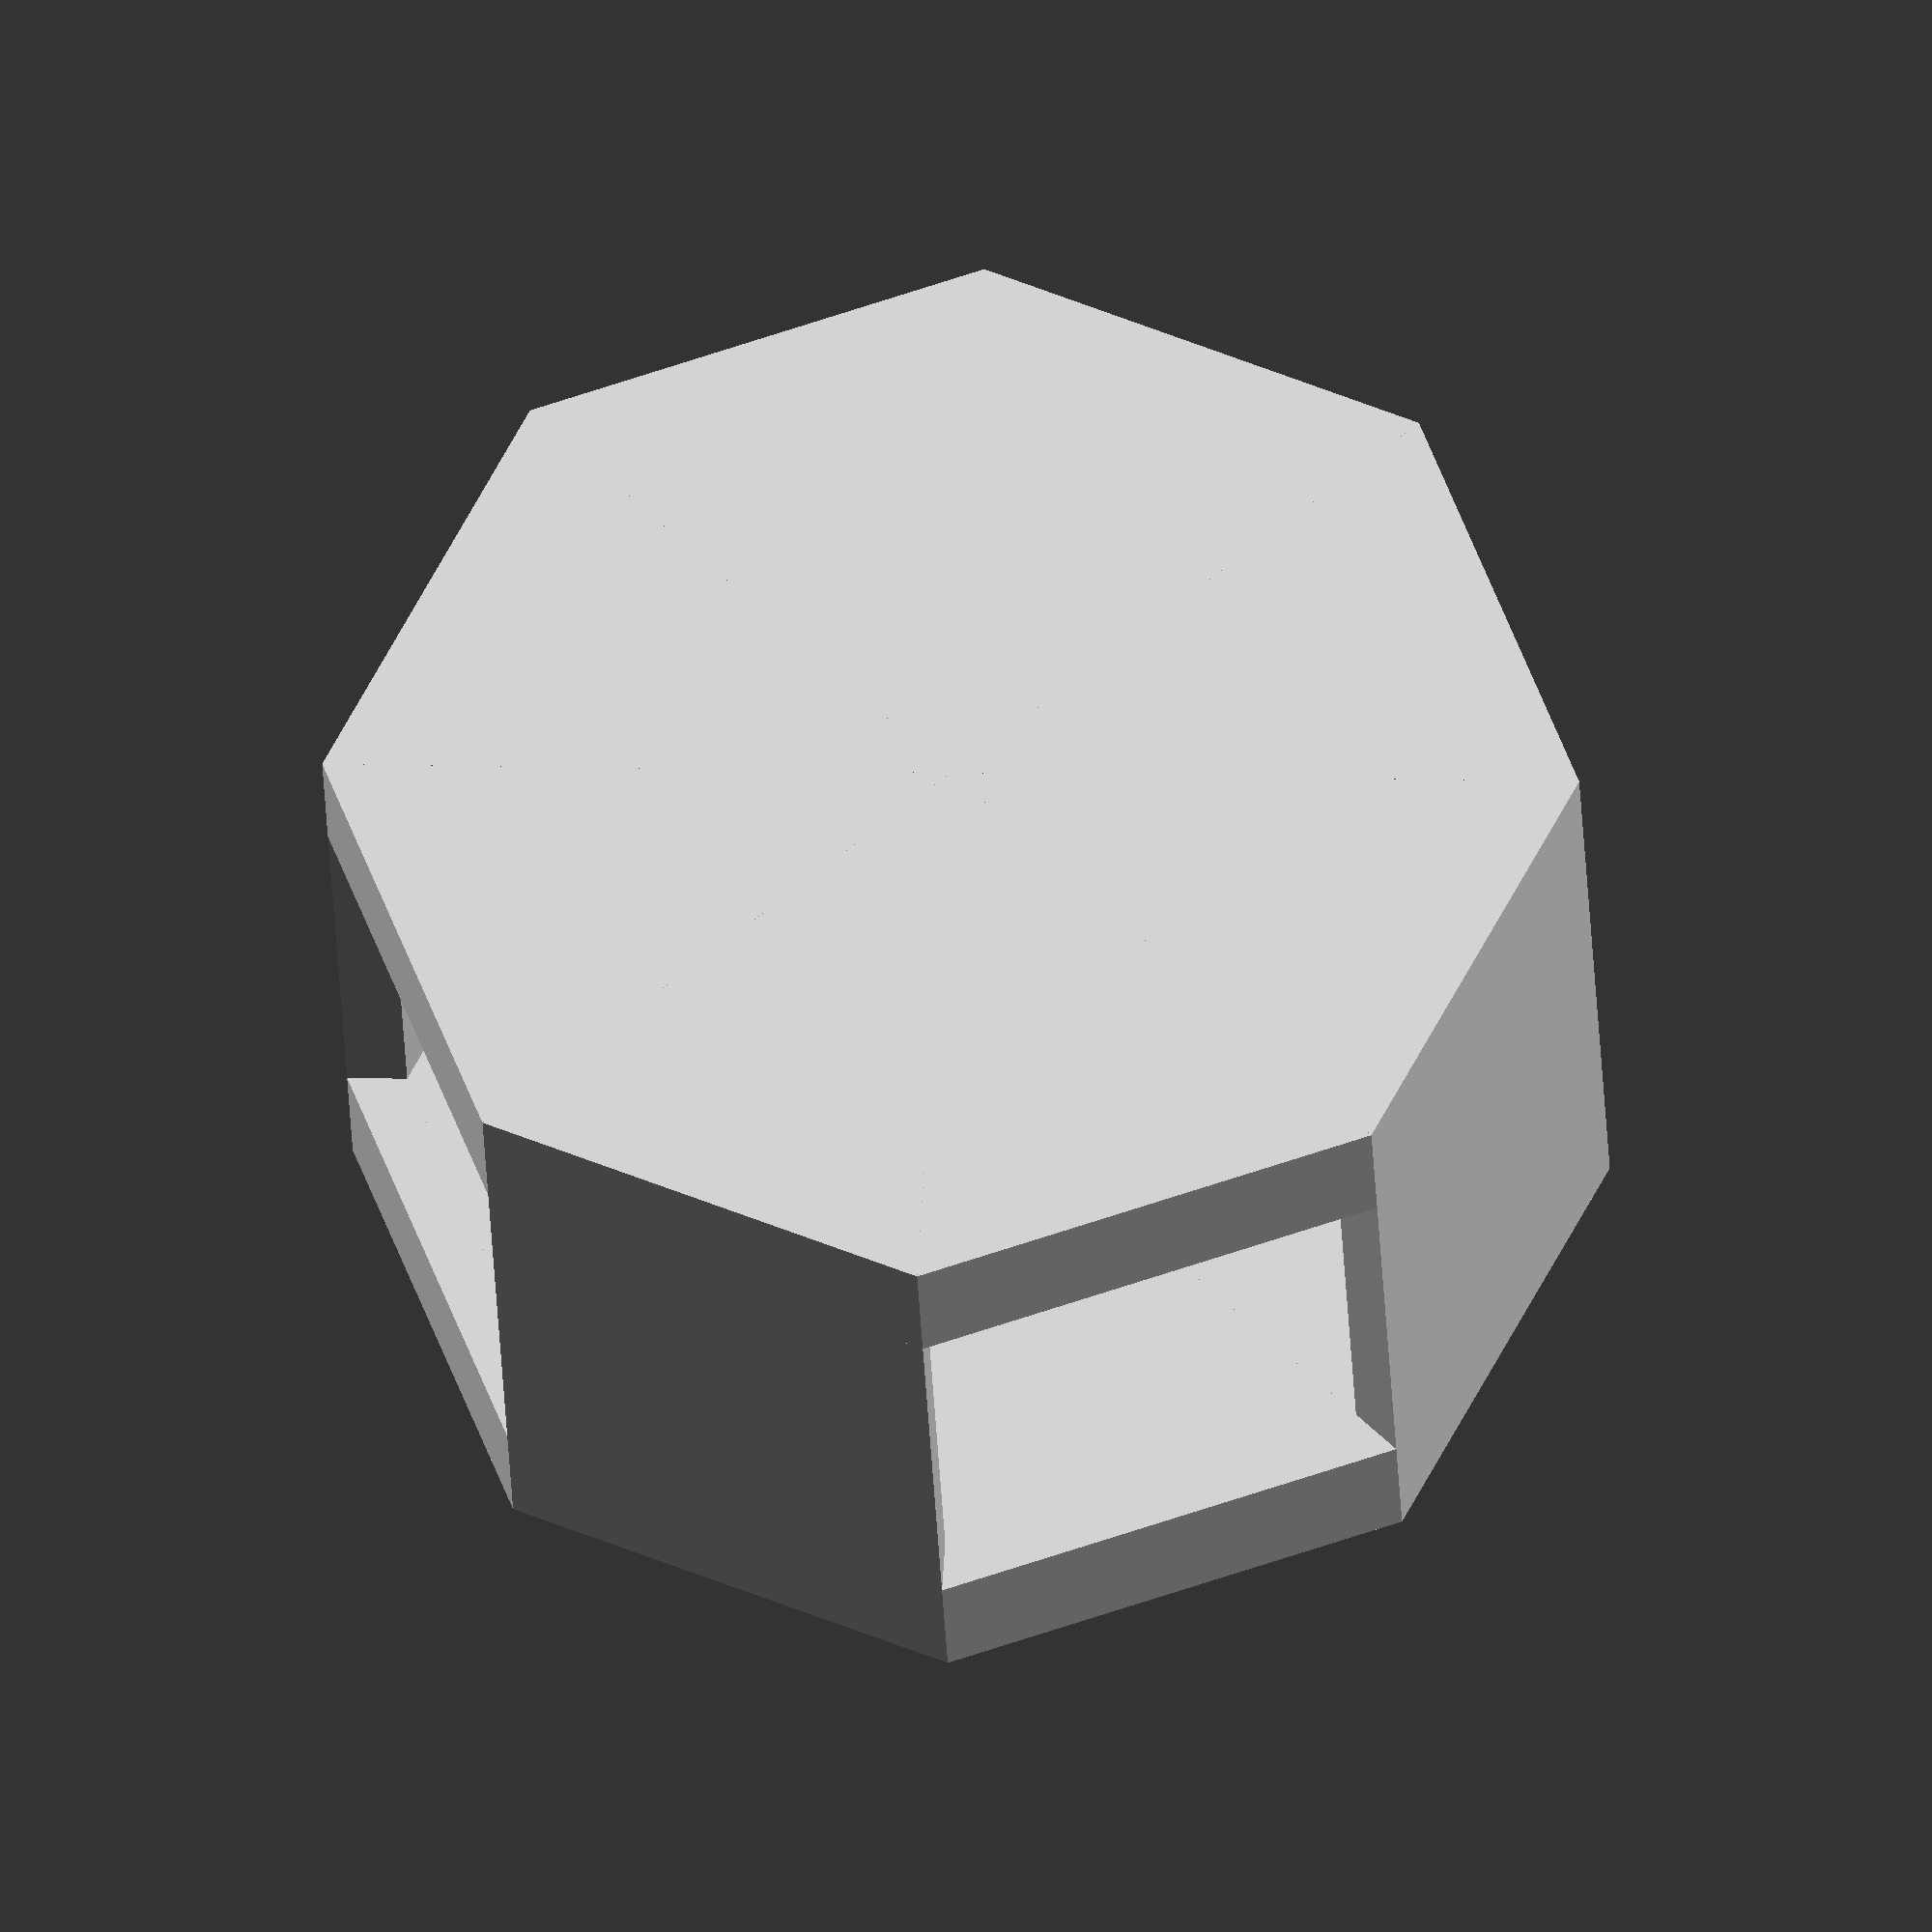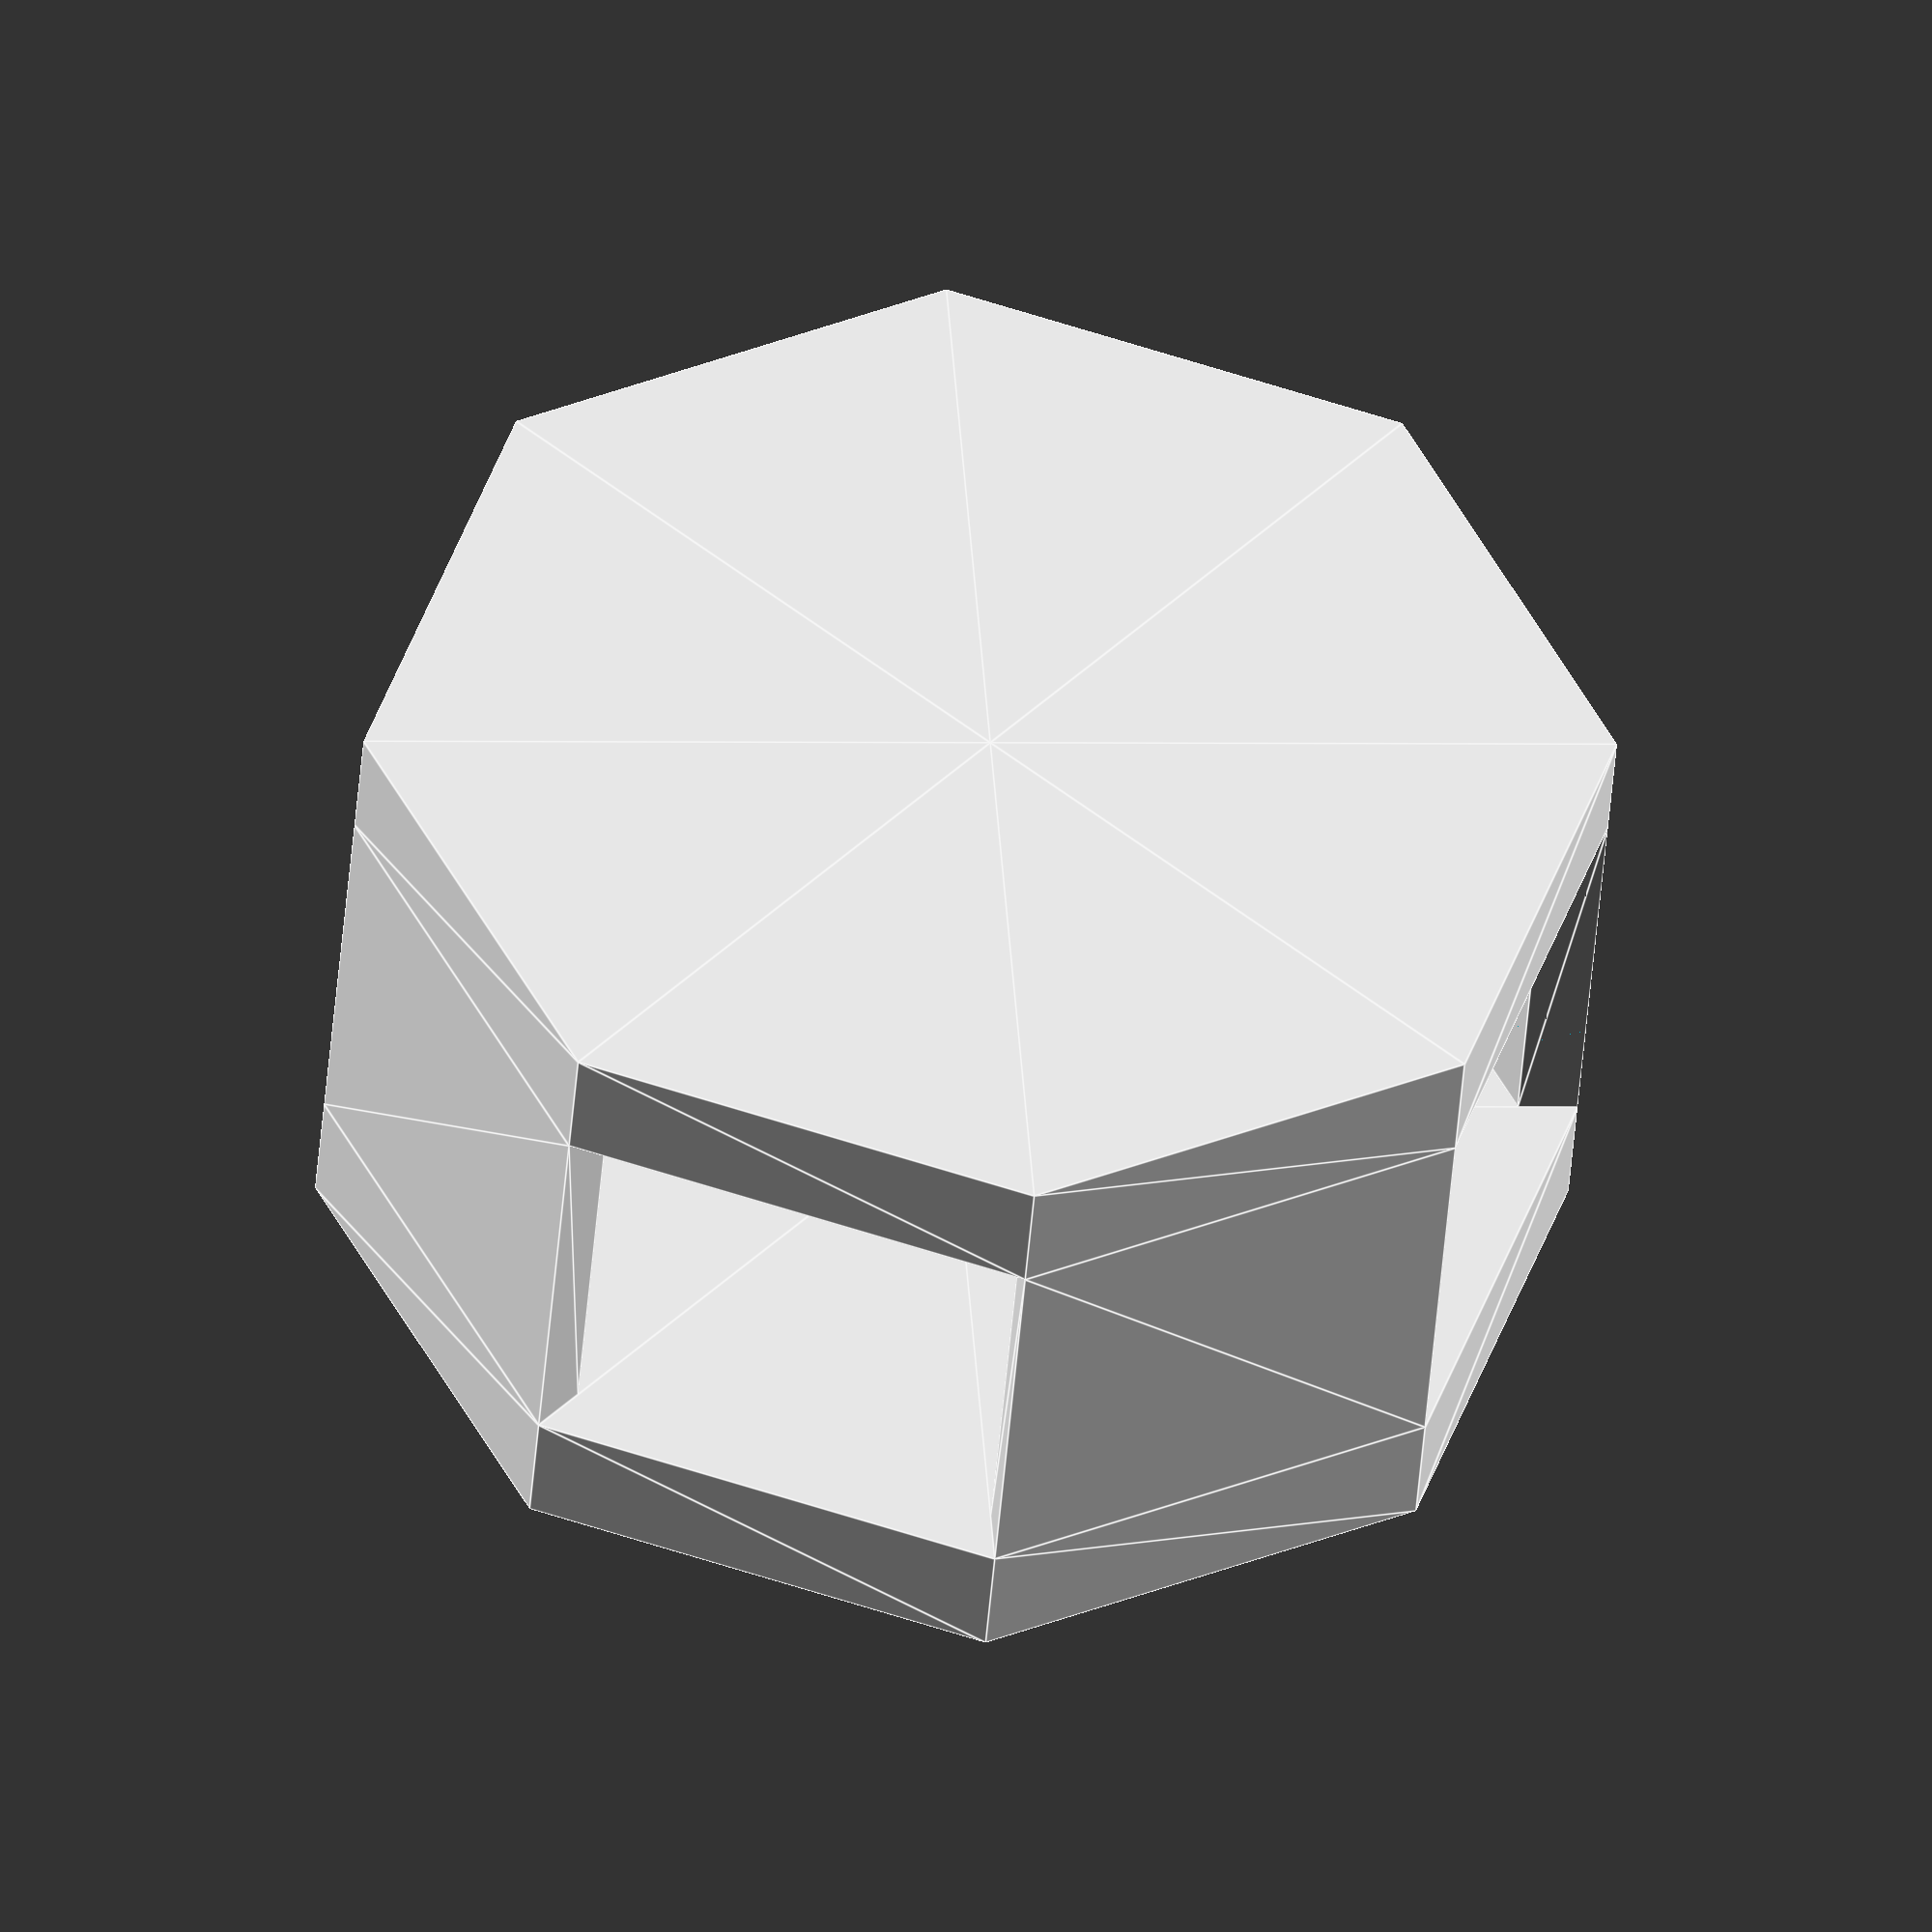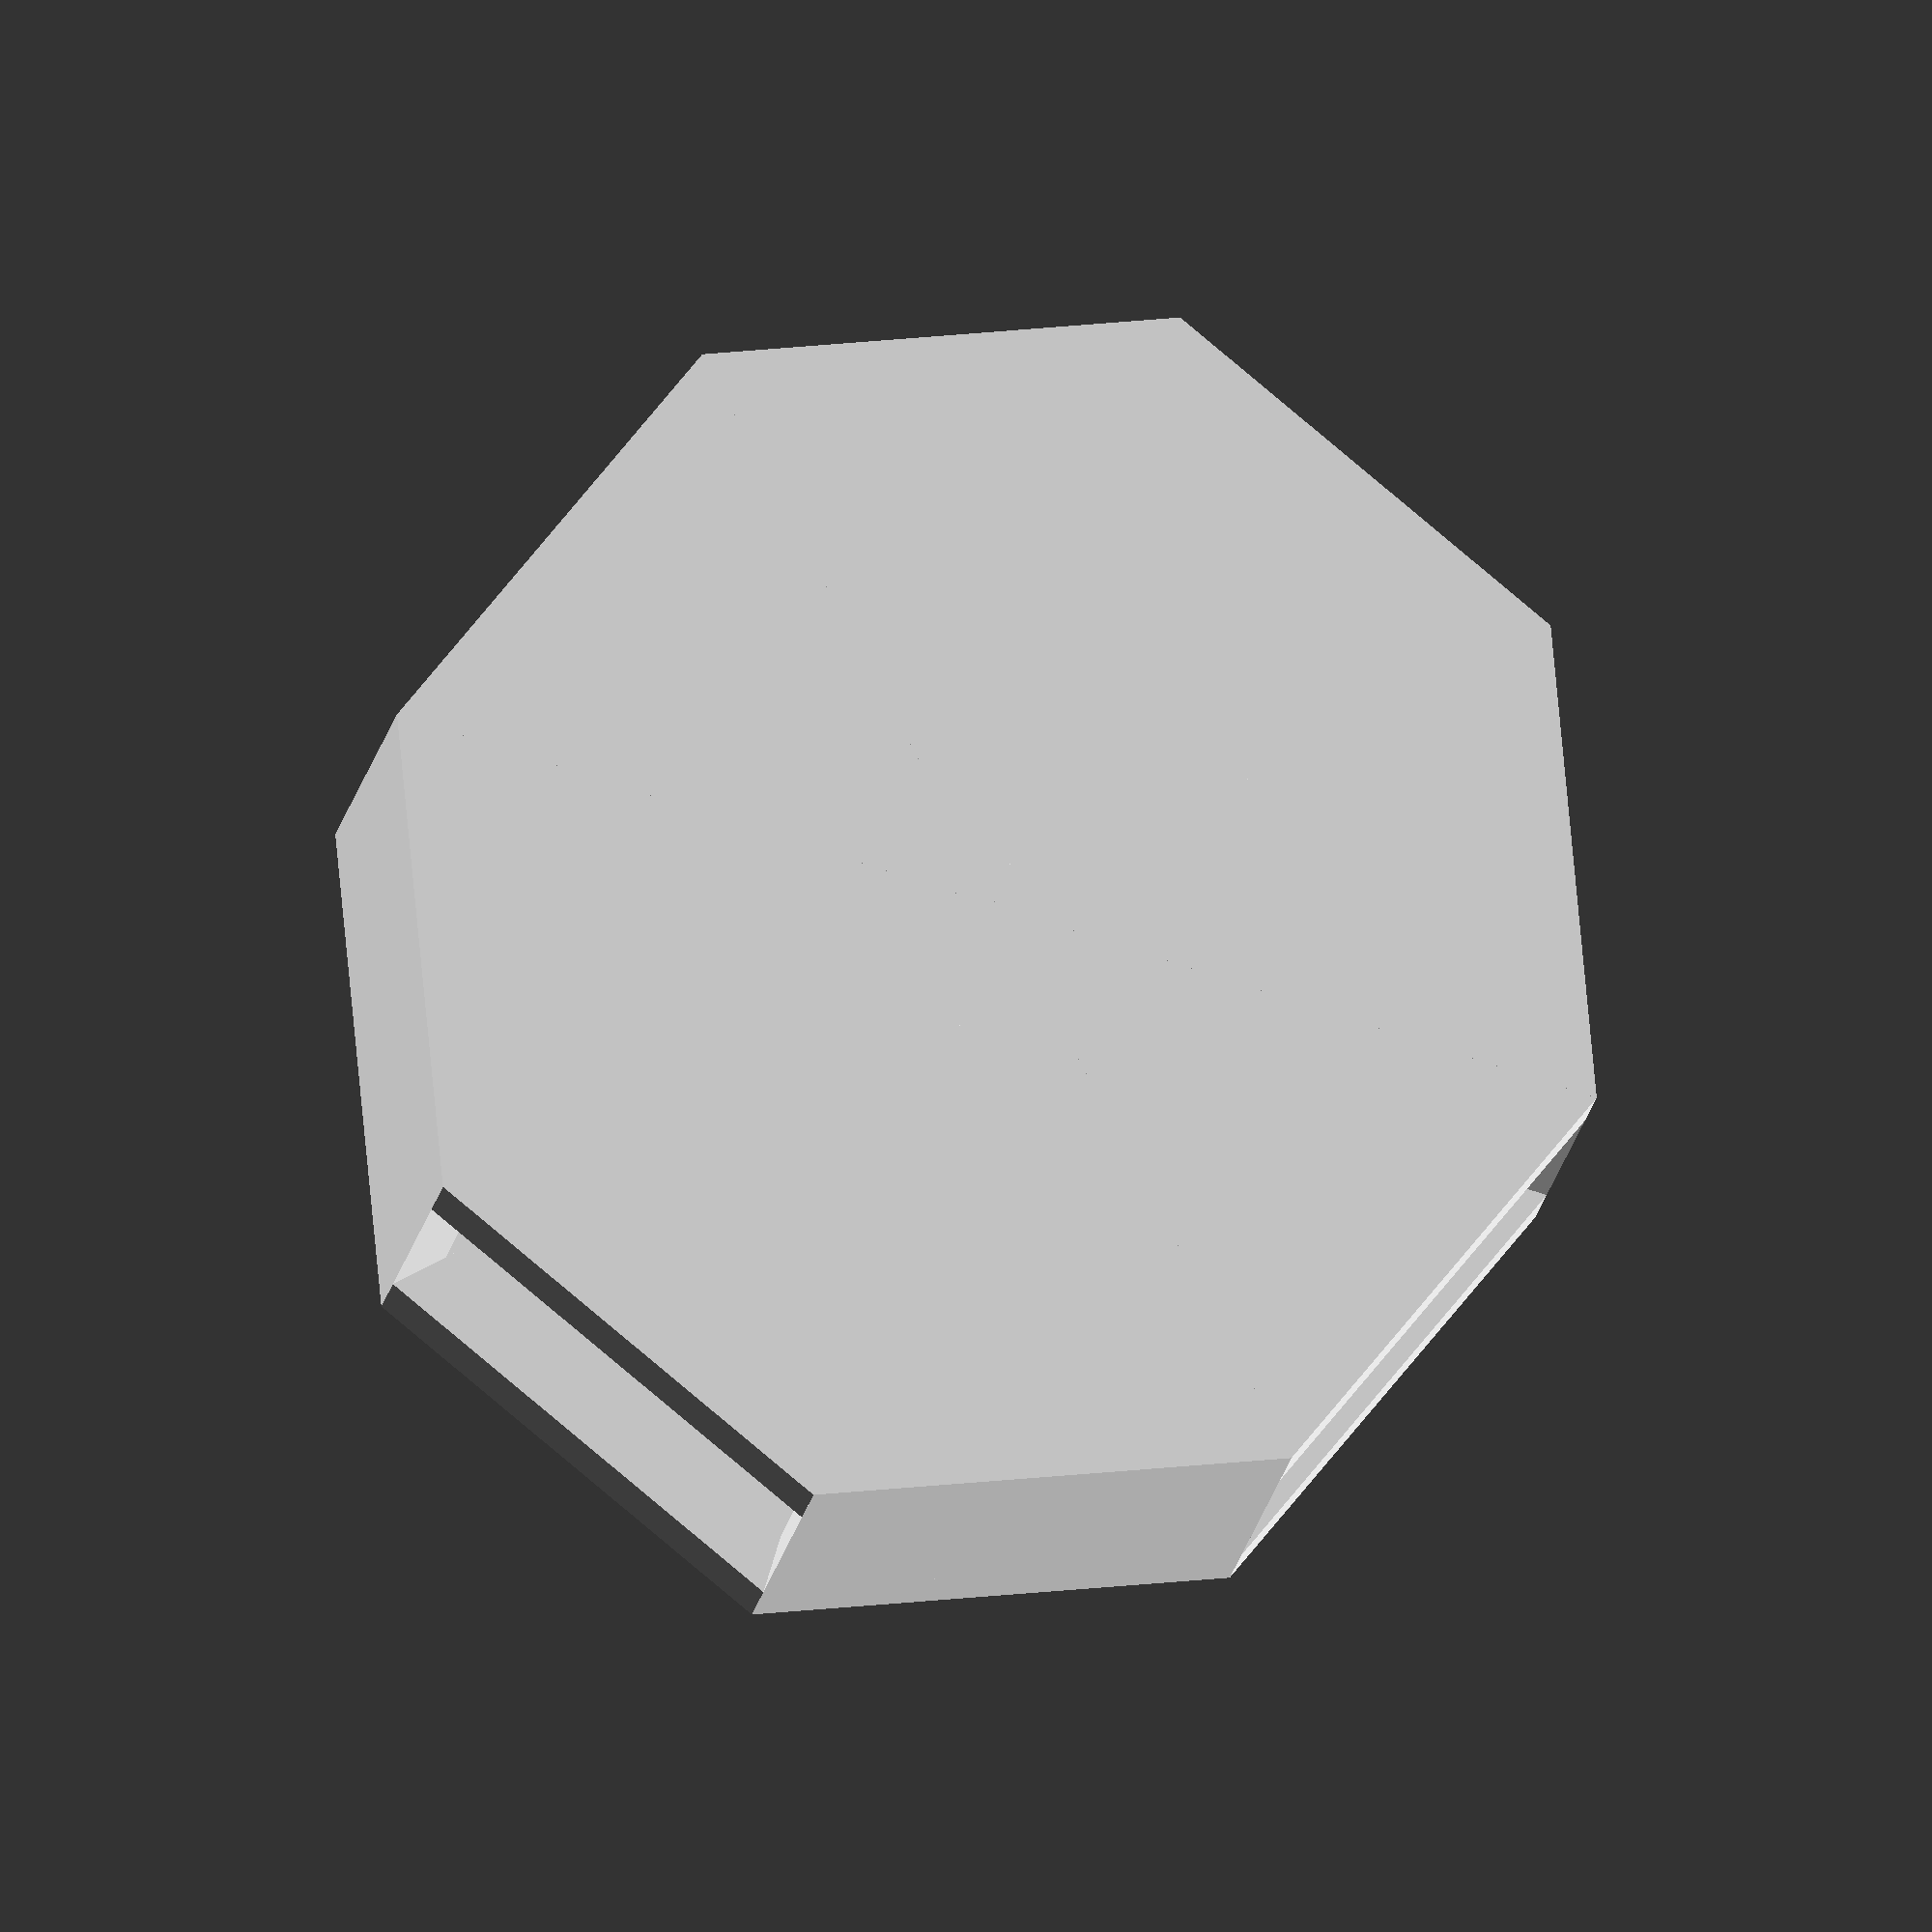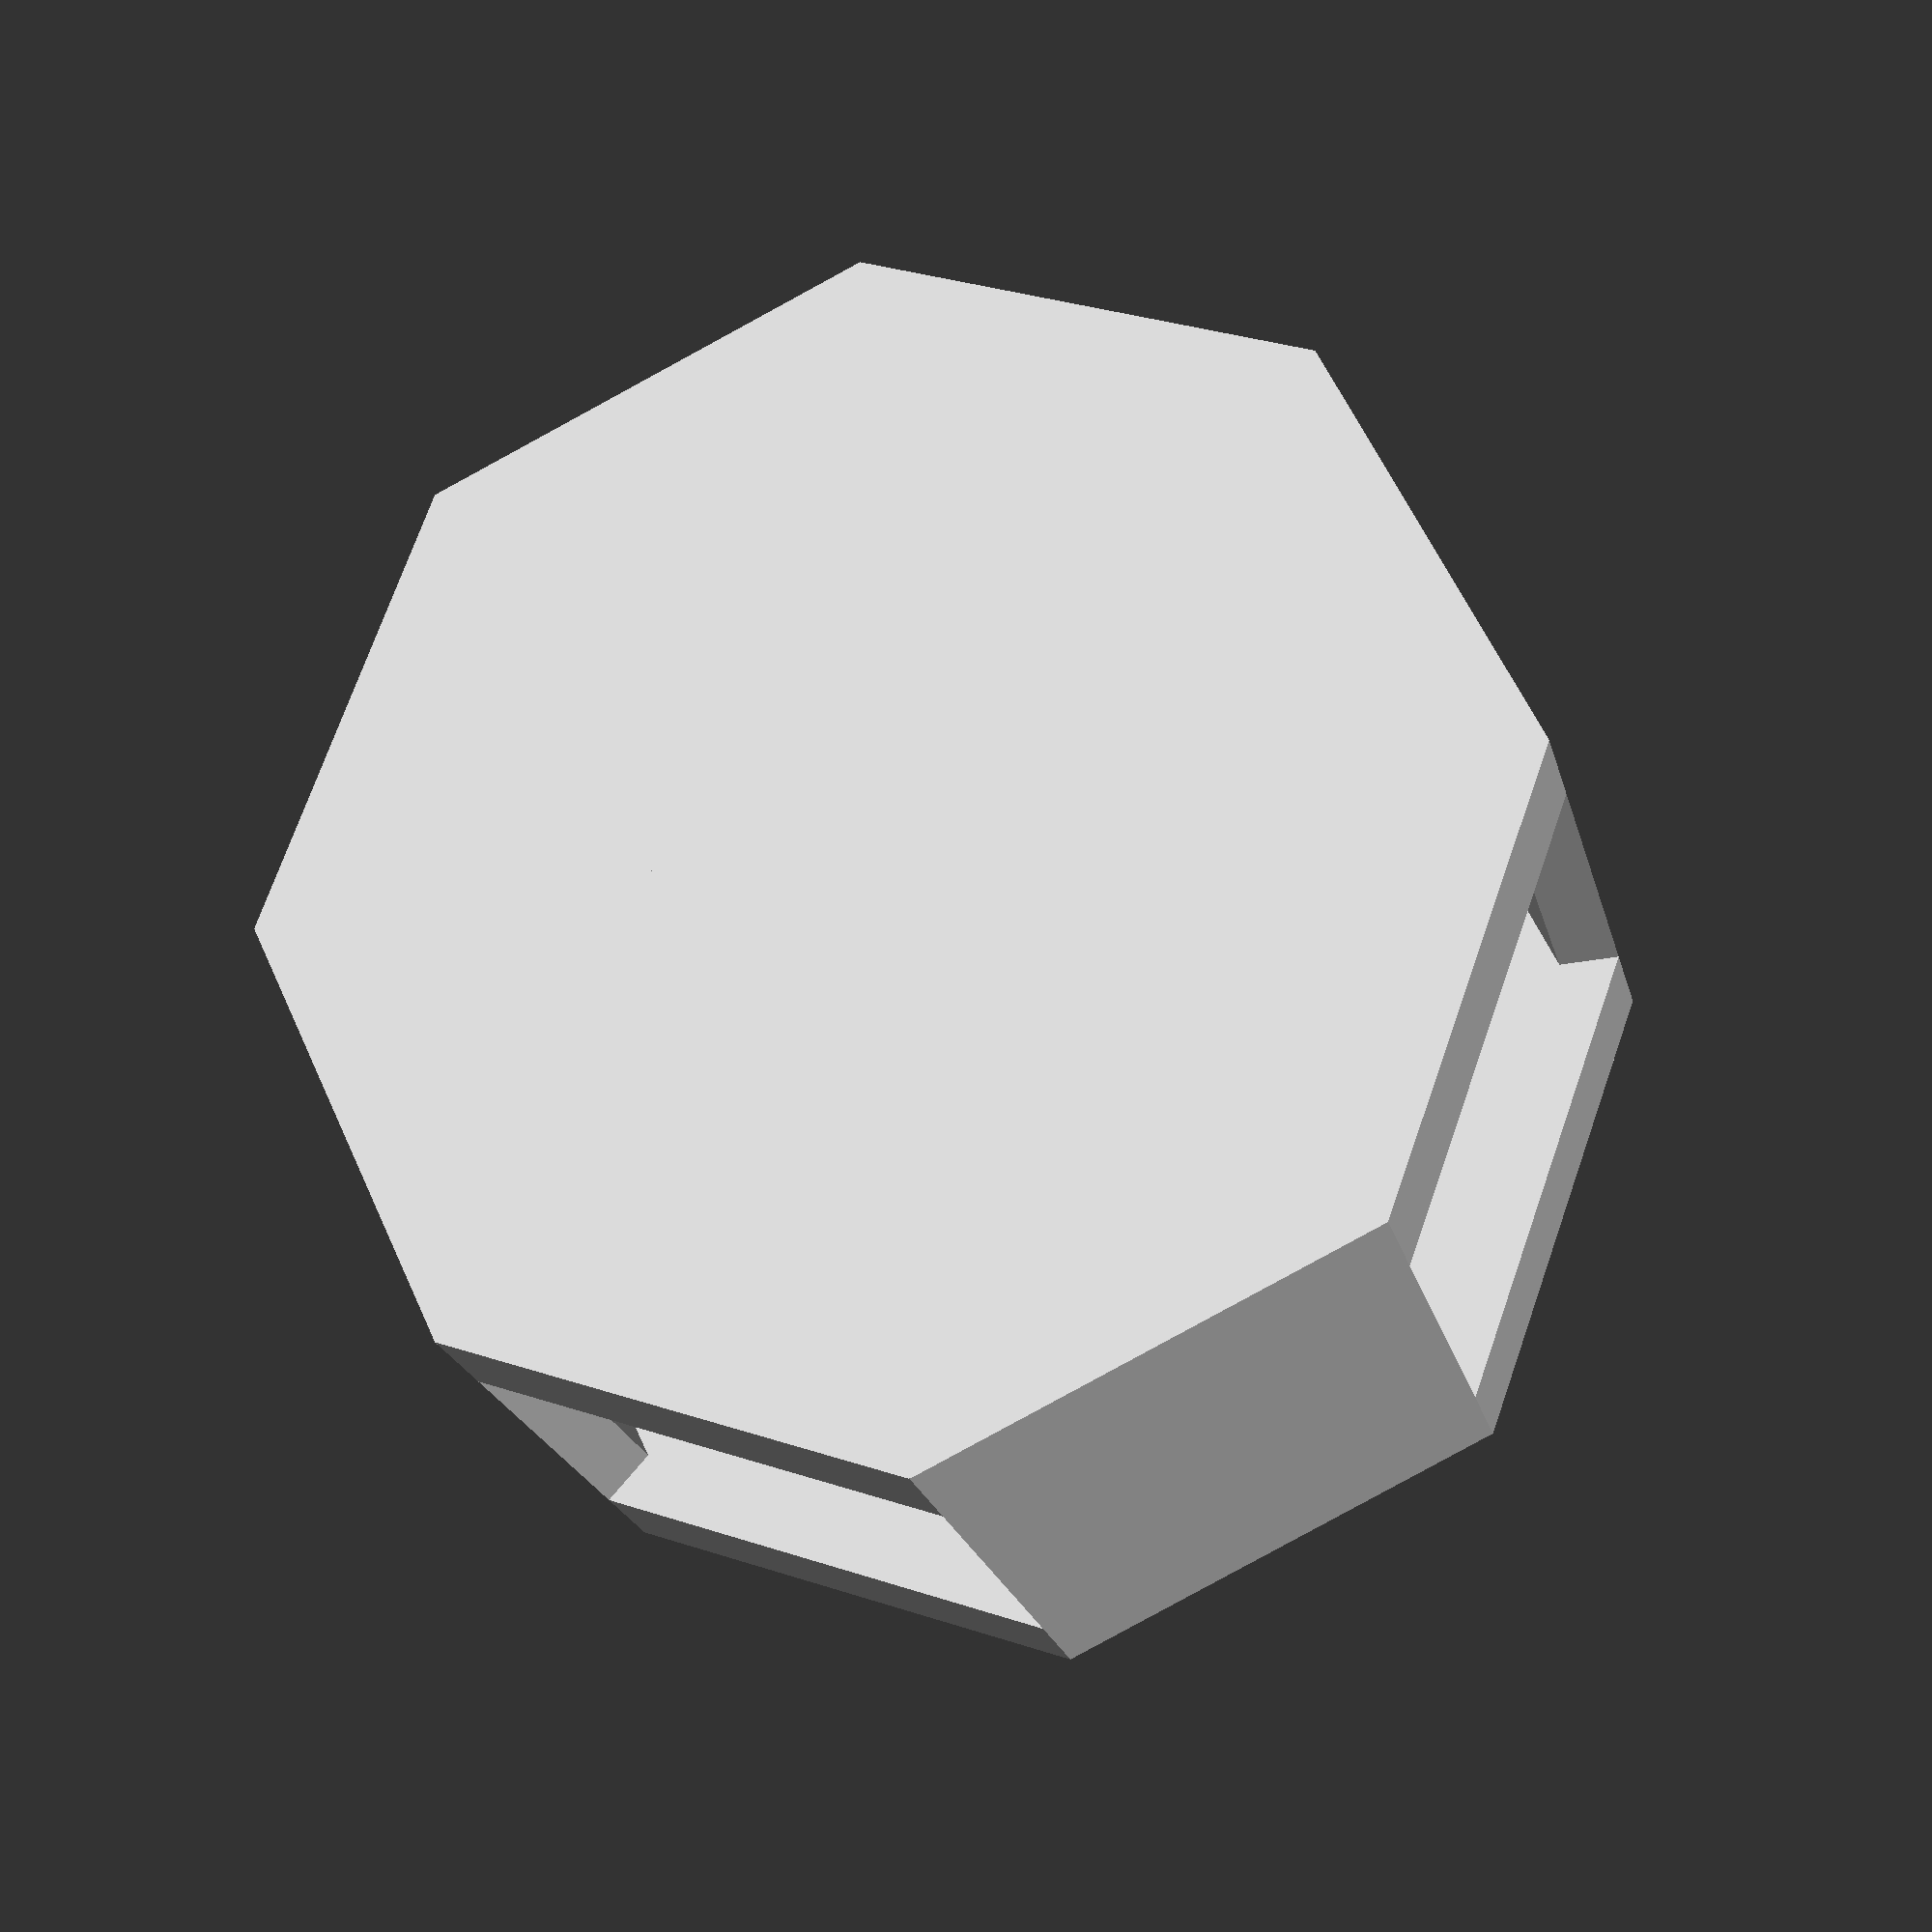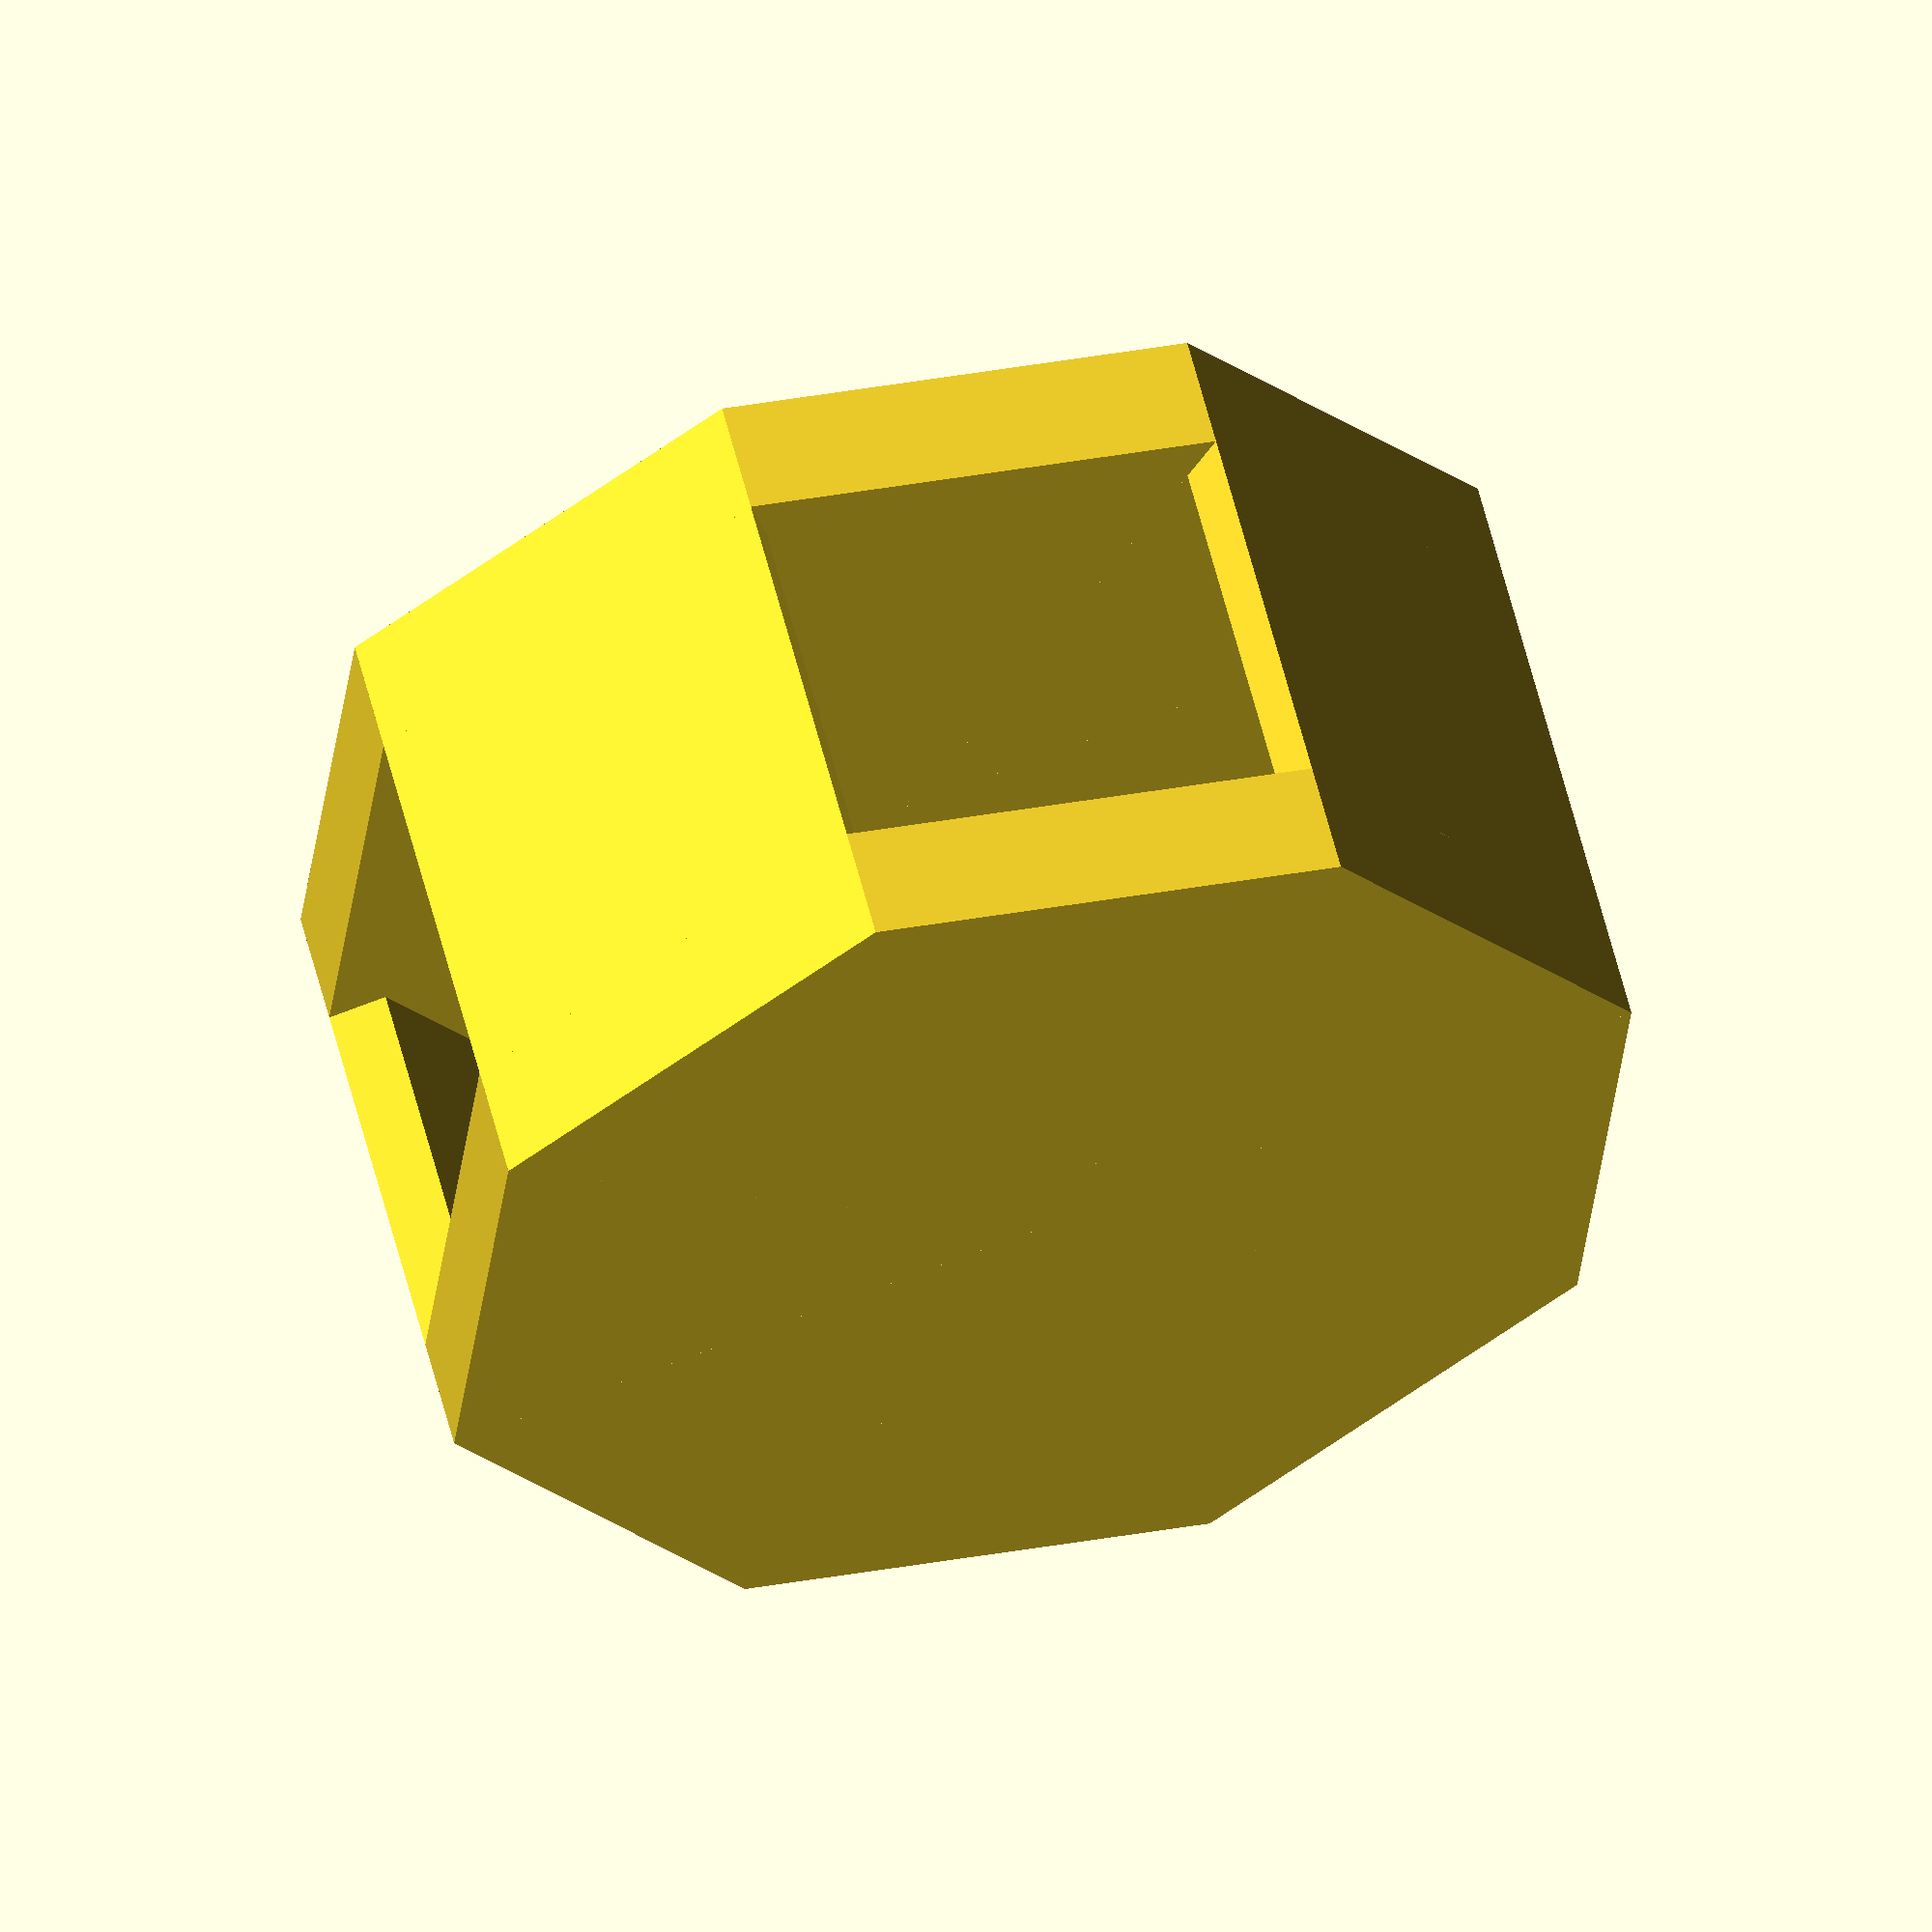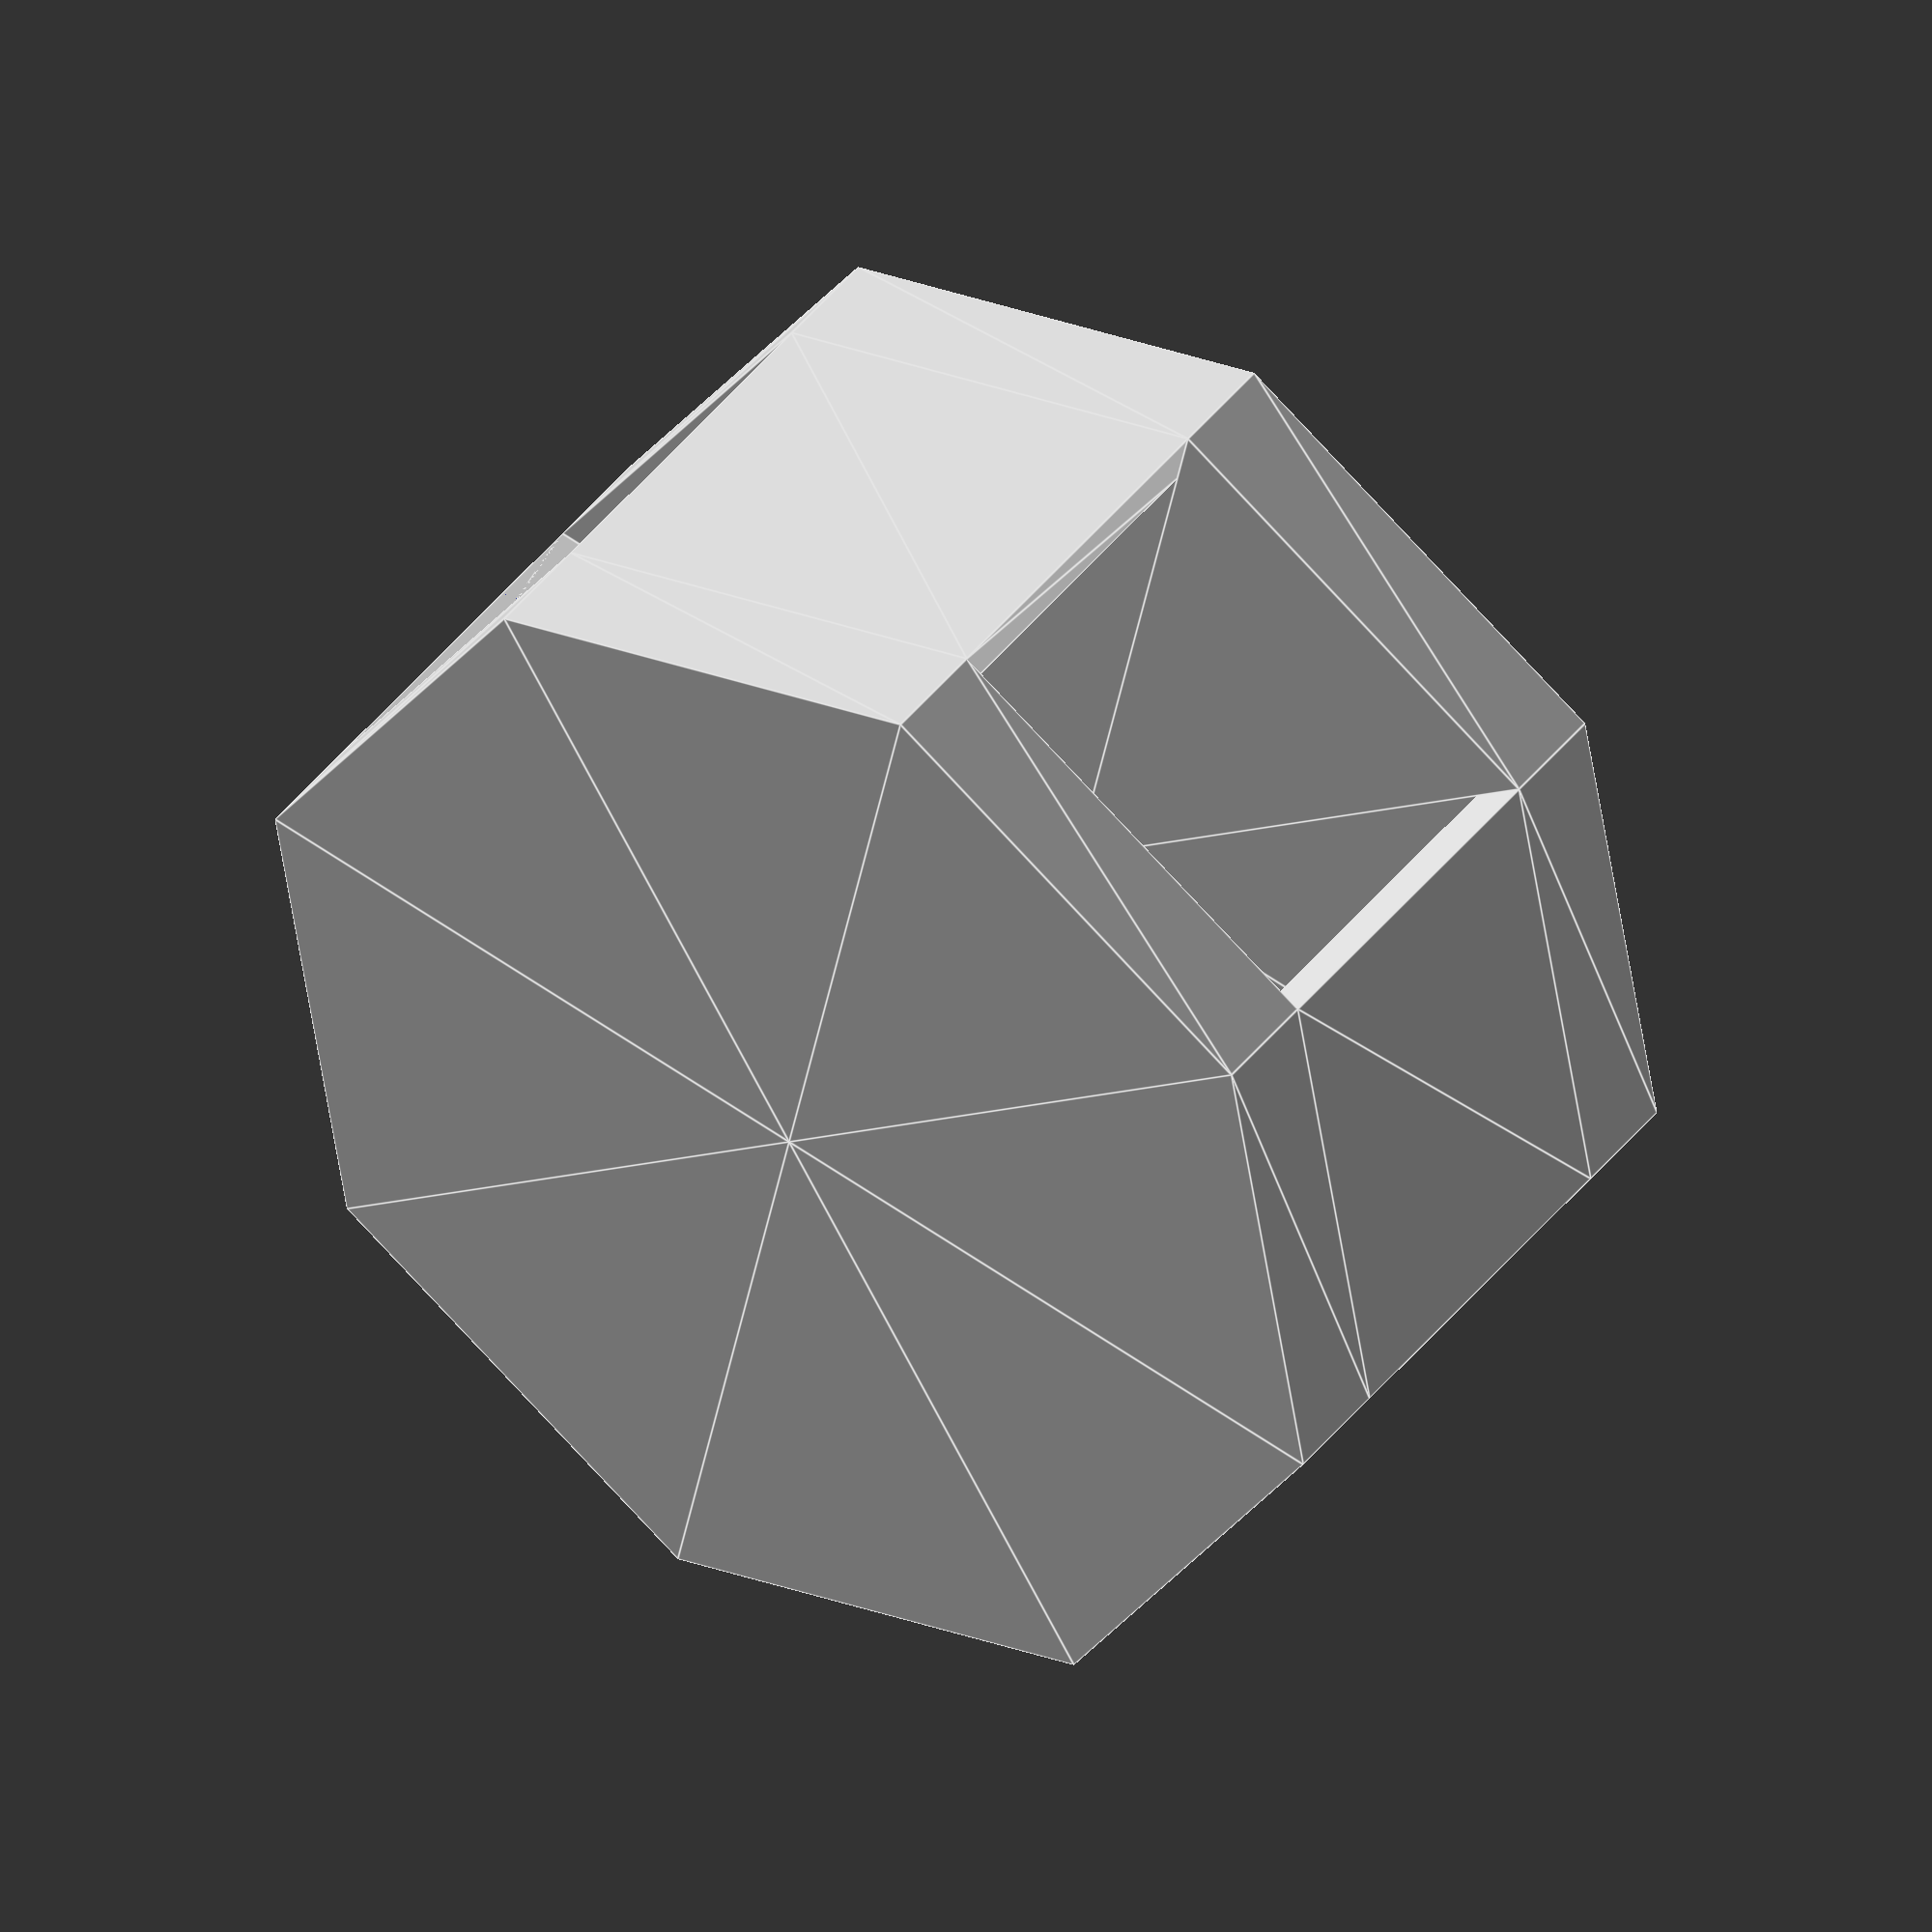
<openscad>
//
//
//

inner_radius = 24;
outer_radius = 36;
tower_height = 20;
thickness = 3;

walkway_length = 8;

third_floor_slice_count = 8; // this indirectly controls the size of the pad
third_floor_slice_sweep = 360 / third_floor_slice_count;

width = outer_radius - inner_radius;
third_floor_radius = (width / 2) / sin(third_floor_slice_sweep / 2);
third_floor_edge_radius = cos(third_floor_slice_sweep / 2) * third_floor_radius;

wall_thickness = 1.5;
wall_height = 10;


module make_third_floor() {
    union() {
        for (rotational_index=[0:1:third_floor_slice_count-1]) {
            start_angle = (360.0 / third_floor_slice_count) * rotational_index;
            end_angle = (360.0 / third_floor_slice_count) * (rotational_index + 1);

            p03x = 0;
            p03y = 0 - thickness;
            p03z = 0;

            p12x = 0;
            p12y = 0;
            p12z = 0;

            p4x = third_floor_radius * sin(start_angle);
            p4y = 0 - thickness;
            p4z = third_floor_radius * cos(start_angle);

            p5x = third_floor_radius * sin(start_angle);
            p5y = 0;
            p5z = third_floor_radius * cos(start_angle);

            p6x = third_floor_radius * sin(end_angle);
            p6y = 0;
            p6z = third_floor_radius * cos(end_angle);

            p7x = third_floor_radius * sin(end_angle);
            p7y =  0 - thickness;
            p7z = third_floor_radius * cos(end_angle);

            section_points = [[p03x, p03y, p03z], // 0
                              [p12x, p12y, p12z], // 1
                              [p4x, p4y, p4z], // 2
                              [p5x, p5y, p5z], // 3
                              [p6x, p6y, p6z], // 4
                              [p7x, p7y, p7z]]; // 5
            polyhedron(points=section_points,
                       faces=[[0, 5, 2], // bottom
                              [1, 3, 4], // top
                              [2, 5, 4, 3], // outside
                              [0, 2, 3, 1], // hidden face
                              [0, 1, 4, 5] // hidden face
                           ]);
        }
    }
}

module make_wall(rotational_index, window) {
    start_angle = (360.0 / third_floor_slice_count) * rotational_index;
    end_angle = (360.0 / third_floor_slice_count) * (rotational_index + 1);
    mid_angle = (start_angle + end_angle) / 2;

    if (rotational_index == 1 ||
        rotational_index == 3 ||
        rotational_index == 4 ||
        rotational_index == 5 ||
        rotational_index == 7) {
        difference() {
            union() {
                p5x = third_floor_radius * sin(start_angle);
                p5y = 0;
                p5z = third_floor_radius * cos(start_angle);

                p6x = third_floor_radius * sin(end_angle);
                p6y = 0;
                p6z = third_floor_radius * cos(end_angle);

                p8x = (third_floor_radius - wall_thickness) * sin(start_angle);
                p8y = 0;
                p8z = (third_floor_radius - wall_thickness) * cos(start_angle);

                p9x = (third_floor_radius - wall_thickness) * sin(end_angle);
                p9y = 0;
                p9z = (third_floor_radius - wall_thickness) * cos(end_angle);

                p10x = p6x;
                p10y = p6y + wall_height;
                p10z = p6z;

                p11x = p8x;
                p11y = p8y + wall_height;
                p11z = p8z;

                p12x = p9x;
                p12y = p9y + wall_height;
                p12z = p9z;

                p13x = p5x;
                p13y = p5y + wall_height;
                p13z = p5z;

                wall_points = [[p5x, p5y, p5z], // 0
                               [p6x, p6y, p6z], // 1
                               [p8x, p8y, p8z], // 2
                               [p9x, p9y, p9z], // 3
                               [p10x, p10y, p10z], // 4
                               [p11x, p11y, p11z], // 5
                               [p12x, p12y, p12z], // 6
                               [p13x, p13y, p13z]]; // 7

                polyhedron(points=wall_points,
                           faces=[[2, 3, 1, 0], // bottom
                                  [4, 6, 5, 7], // top
                                  [0, 1, 4, 7], // outside
                                  [2, 5, 6, 3], // inside
                                  [6, 4, 1, 3], // left
                                  [2, 0, 7, 5] // right
                               ]);
            }

            union() {
                if (rotational_index == 4 && window) {
                    rotate([0, mid_angle, 0]) {
                        translate([0, wall_height / 2, third_floor_radius - 1]) {
                            scale([1.5, 0.8, 1]) {
                                cylinder(h = wall_thickness*5, r1 = wall_height/2, r2 = wall_height/2, center = true, $fn=16);
                            }
                        }
                    }
                }
            }
        }
    }
}


nth = 0;  // this is overridden by Makefile

if (nth == 0 || nth == 1) {
    make_third_floor();
}

if (nth == 0) {
    union() {
        for (rotational_index=[0:1:third_floor_slice_count-1]) {
            make_wall(rotational_index, true);
        }
    }
} else if (nth >= 2 && nth <= 9) {
    make_wall(nth - 2, false);
}

if (nth == 0 || nth == 10) {
    translate([0, wall_height + thickness, 0]) {
        make_third_floor();
    }
}

</openscad>
<views>
elev=348.7 azim=318.2 roll=274.1 proj=o view=solid
elev=1.3 azim=227.3 roll=84.1 proj=o view=edges
elev=291.0 azim=348.4 roll=241.5 proj=o view=wireframe
elev=293.5 azim=166.0 roll=357.5 proj=p view=wireframe
elev=9.8 azim=153.2 roll=58.0 proj=o view=wireframe
elev=117.6 azim=287.8 roll=234.7 proj=o view=edges
</views>
